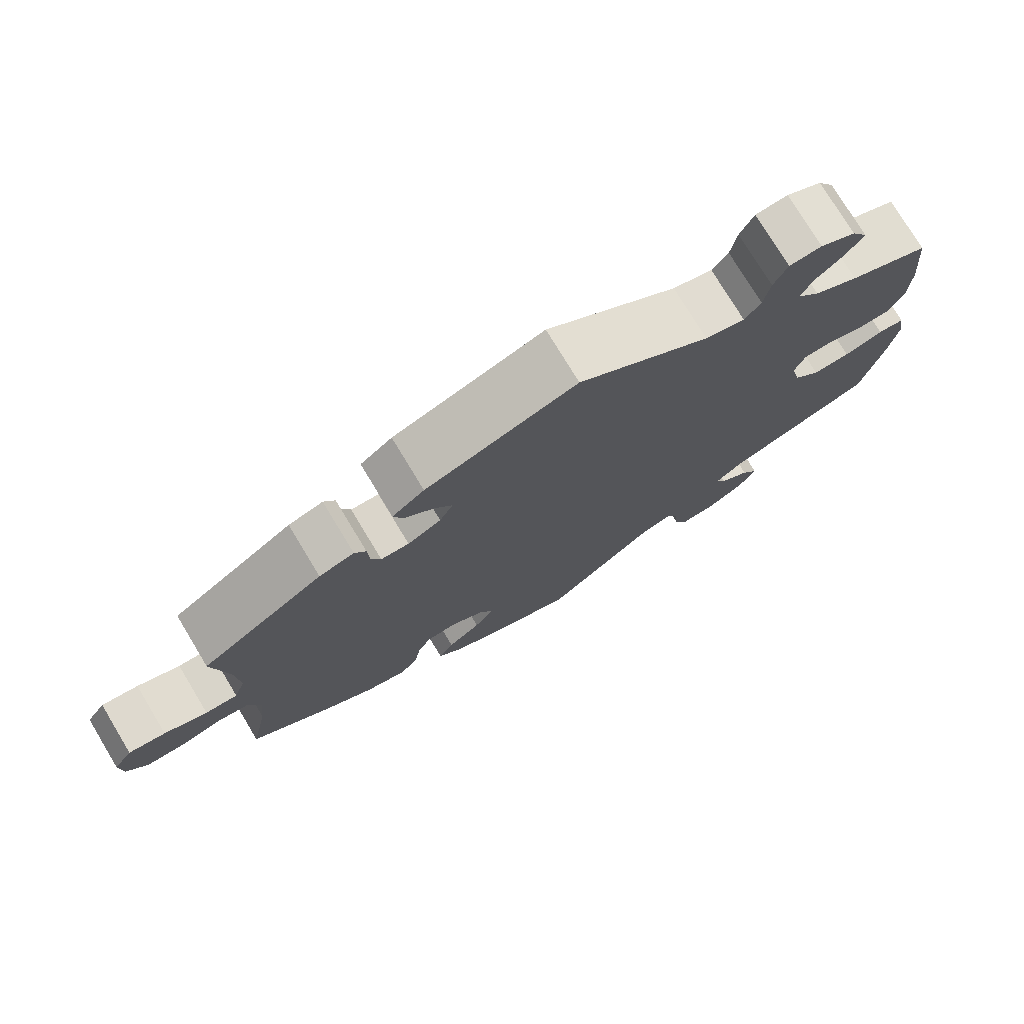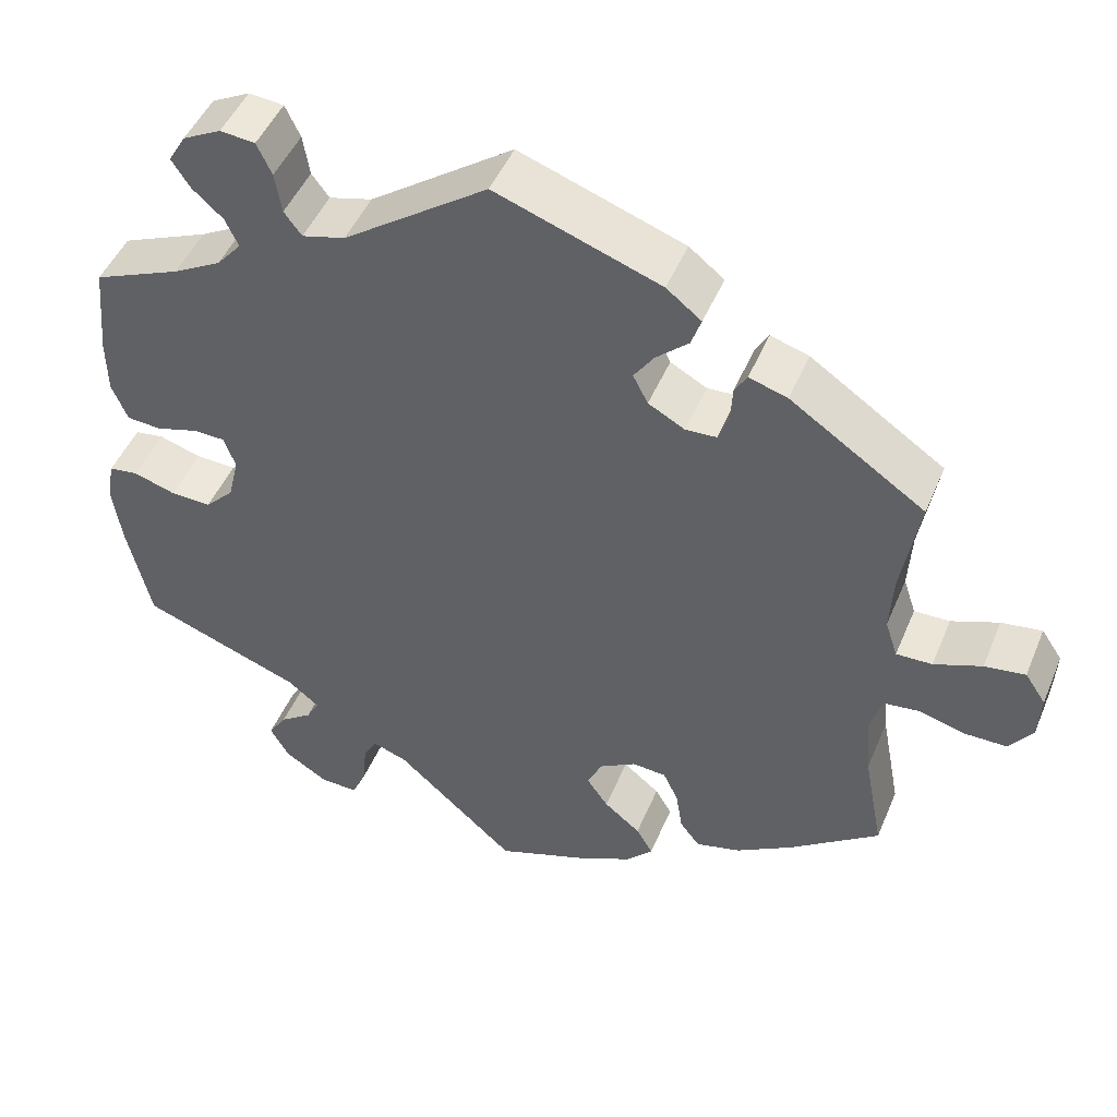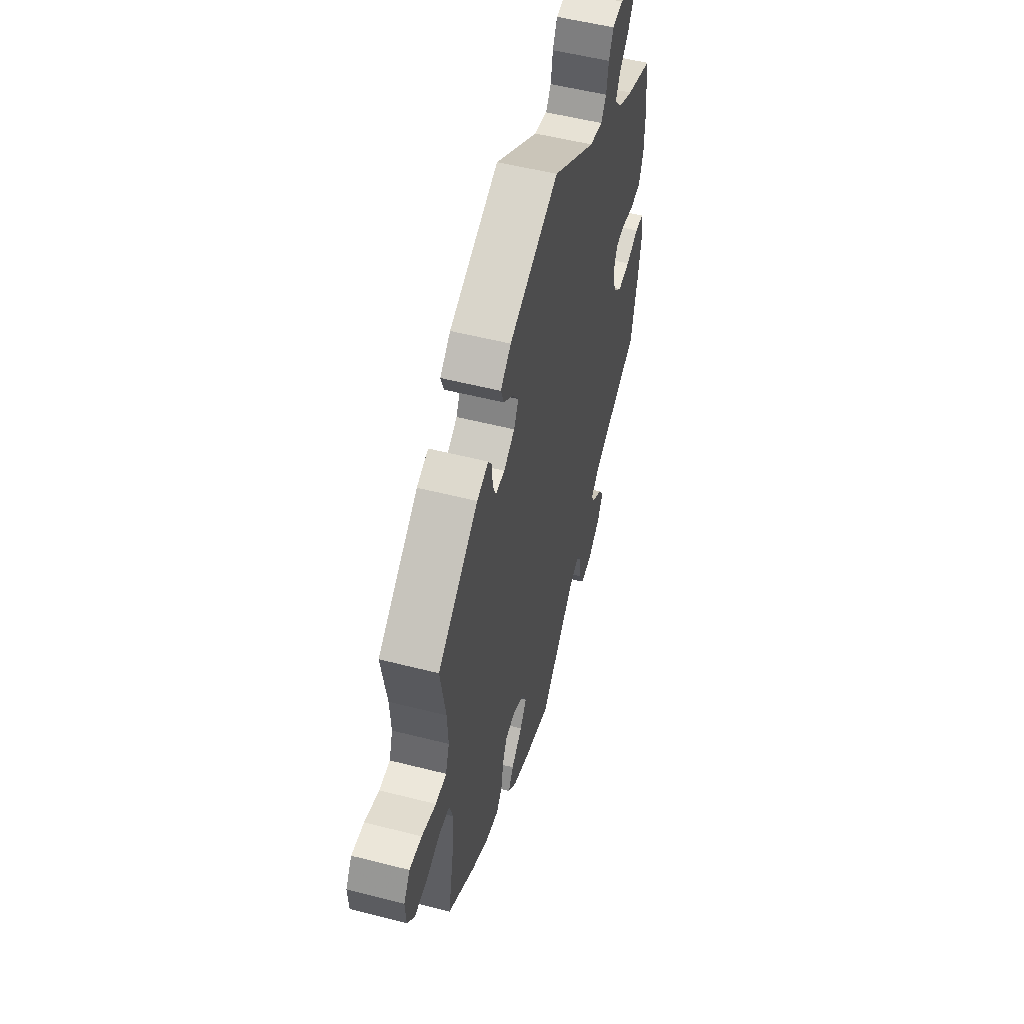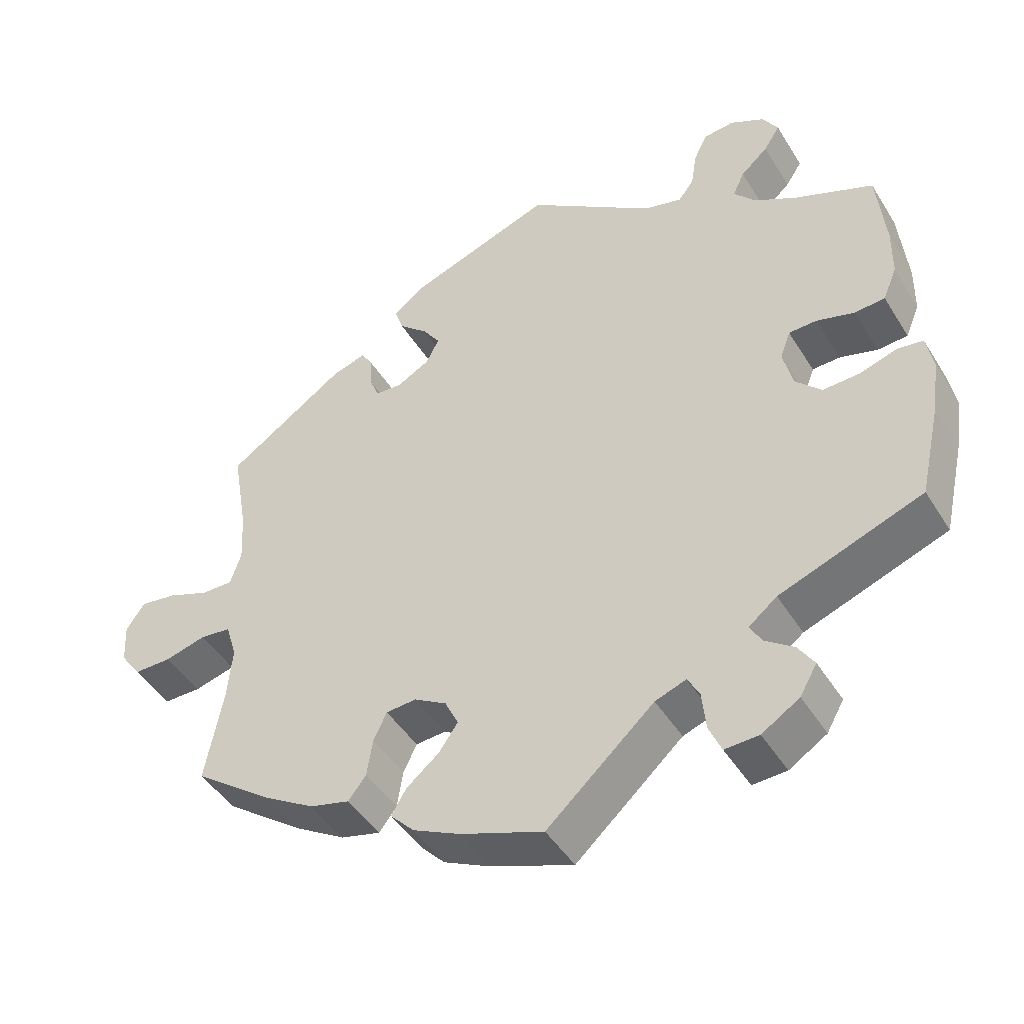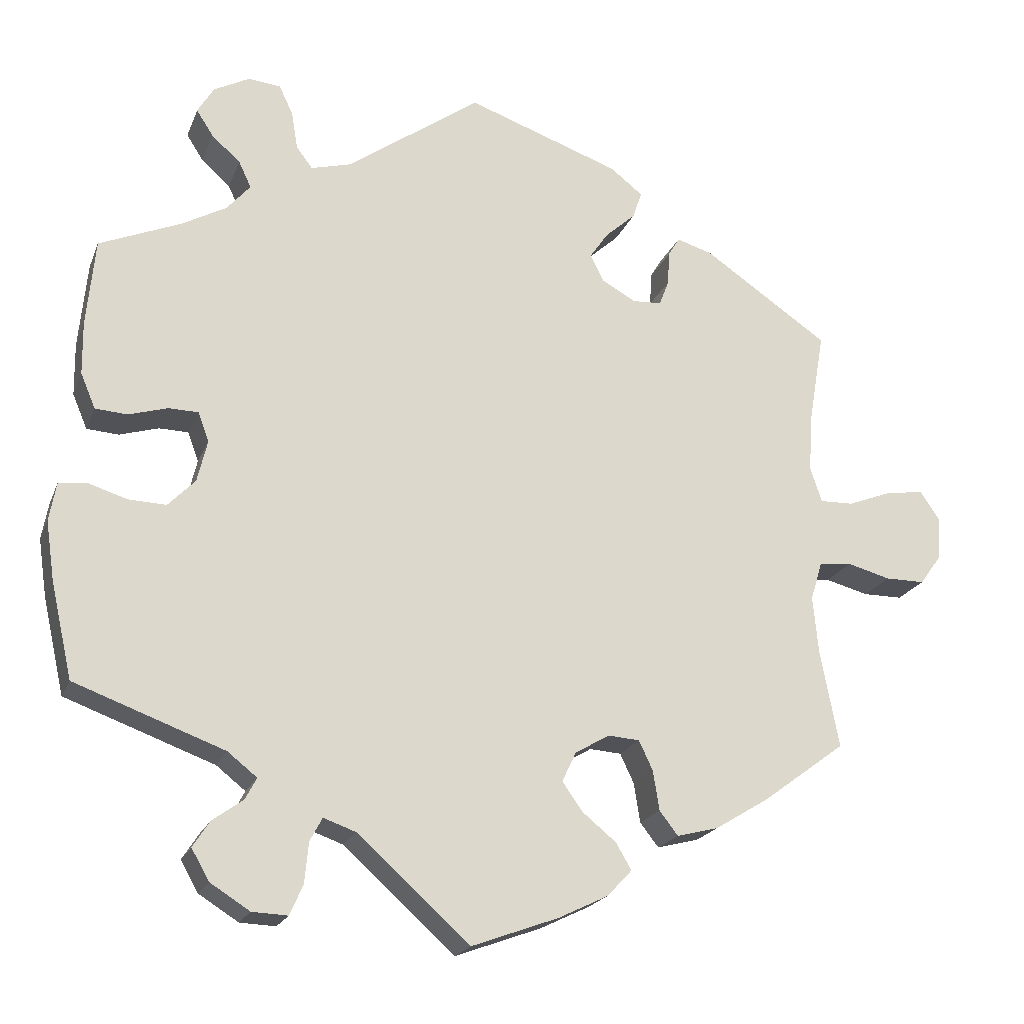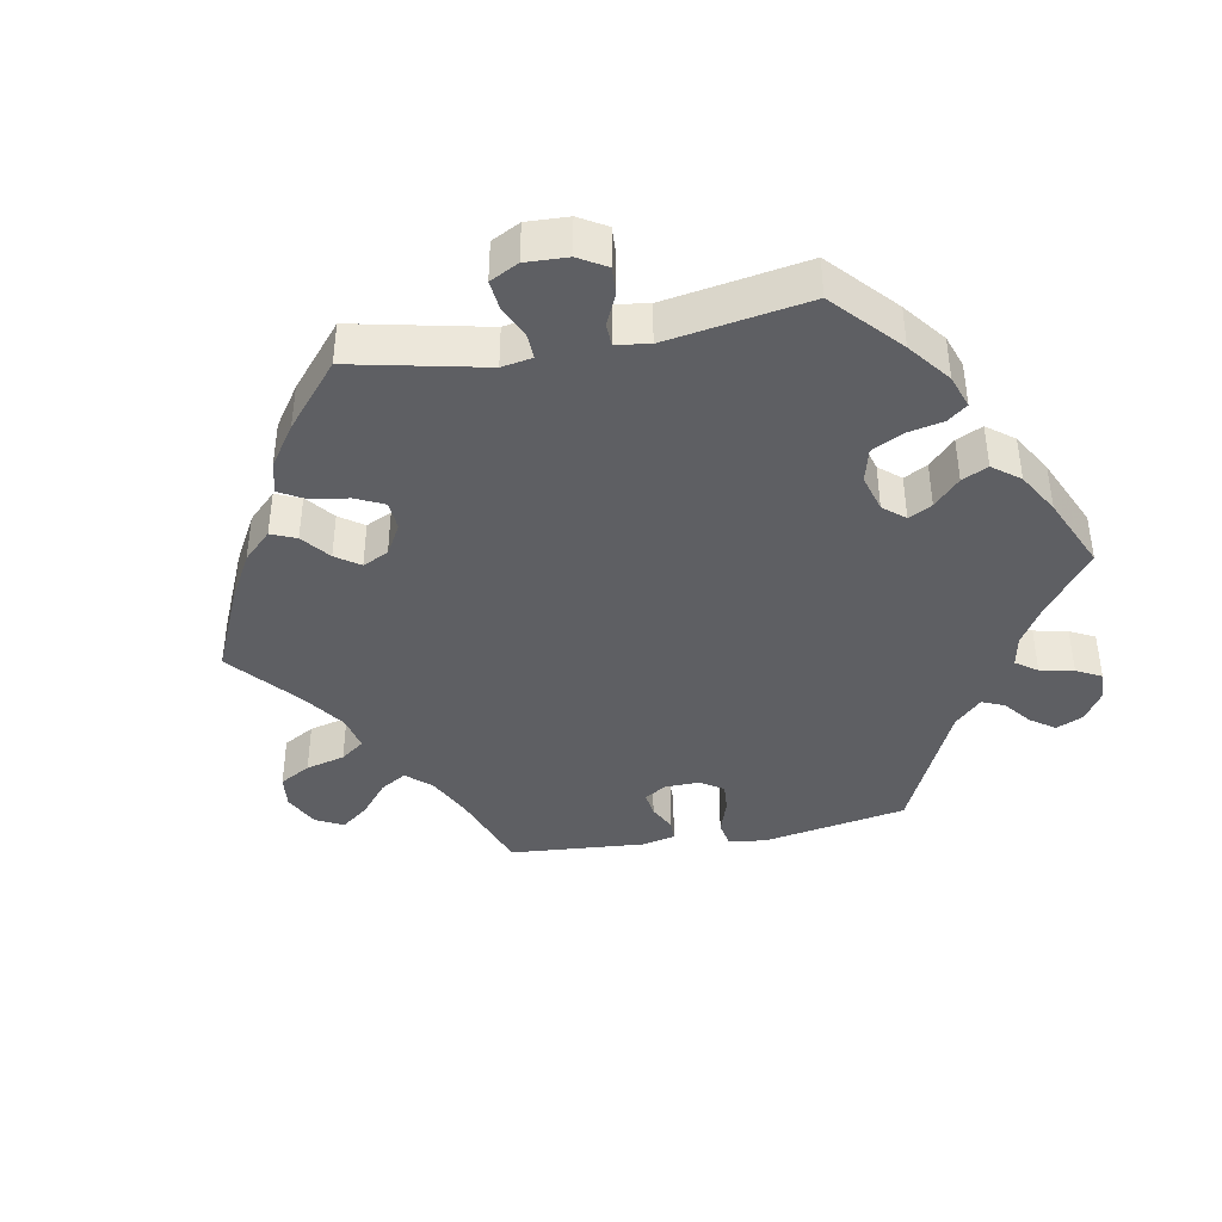
<metadata>
{"format":"obj","ext":"obj","renderer":"f3d","projection":"perspective","resolution":1024,"background":"white","views":[{"elev":76.3,"azim":148.9,"up":"+Z"},{"elev":47.6,"azim":22.1,"up":"+Z"},{"elev":54.0,"azim":105.2,"up":"+Z"},{"elev":-45.8,"azim":-149.9,"up":"+Z"},{"elev":-20.3,"azim":-17.5,"up":"+Z"},{"elev":-40.9,"azim":-139.7,"up":"+Y"}]}
</metadata>
<code>
v 0.197 0.07 0.508
v 0.239 0.07 0.475
v 0.227 0.07 0.44
v 0.188 0.07 0.405
v 0.164 0.07 0.37
v 0.182 0.07 0.335
v 0.226 0.07 0.311
v 0.263 0.07 0.313
v 0.276 0.07 0.346
v 0.278 0.07 0.389
v 0.293 0.07 0.414
v 0.339 0.07 0.4
v 0.501 0.07 0.29
v 0.48 0.07 0.167
v 0.476 0.07 0.096
v 0.491 0.07 0.051
v 0.534 0.07 0.052
v 0.591 0.07 0.074
v 0.64 0.07 0.081
v 0.665 0.07 0.044
v 0.662 0.07 -0.011
v 0.634 0.07 -0.05
v 0.583 0.07 -0.05
v 0.527 0.07 -0.035
v 0.485 0.07 -0.04
v 0.47 0.07 -0.089
v 0.477 0.07 -0.163
v 0.501 0.07 -0.289
v 0.394 0.07 -0.368
v 0.325 0.07 -0.41
v 0.271 0.07 -0.424
v 0.247 0.07 -0.393
v 0.239 0.07 -0.342
v 0.221 0.07 -0.304
v 0.18 0.07 -0.301
v 0.136 0.07 -0.327
v 0.118 0.07 -0.365
v 0.144 0.07 -0.402
v 0.188 0.07 -0.438
v 0.208 0.07 -0.472
v 0.176 0.07 -0.506
v 0.112 0.07 -0.537
v 0 0.07 -0.578
v -0.145 0.07 -0.448
v -0.187 0.07 -0.433
v -0.203 0.07 -0.463
v -0.208 0.07 -0.515
v -0.225 0.07 -0.554
v -0.271 0.07 -0.552
v -0.322 0.07 -0.52
v -0.345 0.07 -0.48
v -0.323 0.07 -0.446
v -0.284 0.07 -0.418
v -0.269 0.07 -0.39
v -0.307 0.07 -0.36
v -0.5 0.07 -0.289
v -0.528 0.07 -0.165
v -0.539 0.07 -0.09
v -0.53 0.07 -0.041
v -0.495 0.07 -0.036
v -0.444 0.07 -0.052
v -0.395 0.07 -0.054
v -0.36 0.07 -0.018
v -0.347 0.07 0.036
v -0.361 0.07 0.074
v -0.399 0.07 0.075
v -0.45 0.07 0.06
v -0.491 0.07 0.063
v -0.51 0.07 0.108
v -0.511 0.07 0.176
v -0.5 0.07 0.289
v -0.395 0.07 0.333
v -0.337 0.07 0.365
v -0.307 0.07 0.4
v -0.323 0.07 0.434
v -0.36 0.07 0.467
v -0.382 0.07 0.501
v -0.361 0.07 0.536
v -0.315 0.07 0.56
v -0.273 0.07 0.556
v -0.255 0.07 0.518
v -0.247 0.07 0.469
v -0.226 0.07 0.441
v -0.174 0.07 0.455
v -0.001 0.07 0.578
v 0.197 0 0.508
v 0.239 0 0.475
v 0.227 0 0.44
v 0.188 0 0.405
v 0.164 0 0.37
v 0.182 0 0.335
v 0.226 0 0.311
v 0.263 0 0.313
v 0.276 0 0.346
v 0.278 0 0.389
v 0.293 0 0.414
v 0.339 0 0.4
v 0.501 0 0.29
v 0.48 0 0.167
v 0.476 0 0.096
v 0.491 0 0.051
v 0.534 0 0.052
v 0.591 0 0.074
v 0.64 0 0.081
v 0.665 0 0.044
v 0.662 0 -0.011
v 0.634 0 -0.05
v 0.583 0 -0.05
v 0.527 0 -0.035
v 0.485 0 -0.04
v 0.47 0 -0.089
v 0.477 0 -0.163
v 0.501 0 -0.289
v 0.394 0 -0.368
v 0.325 0 -0.41
v 0.271 0 -0.424
v 0.247 0 -0.393
v 0.239 0 -0.342
v 0.221 0 -0.304
v 0.18 0 -0.301
v 0.136 0 -0.327
v 0.118 0 -0.365
v 0.144 0 -0.402
v 0.188 0 -0.438
v 0.208 0 -0.472
v 0.176 0 -0.506
v 0.112 0 -0.537
v 0 0 -0.578
v -0.145 0 -0.448
v -0.187 0 -0.433
v -0.203 0 -0.463
v -0.208 0 -0.515
v -0.225 0 -0.554
v -0.271 0 -0.552
v -0.322 0 -0.52
v -0.345 0 -0.48
v -0.323 0 -0.446
v -0.284 0 -0.418
v -0.269 0 -0.39
v -0.307 0 -0.36
v -0.5 0 -0.289
v -0.528 0 -0.165
v -0.539 0 -0.09
v -0.53 0 -0.041
v -0.495 0 -0.036
v -0.444 0 -0.052
v -0.395 0 -0.054
v -0.36 0 -0.018
v -0.347 0 0.036
v -0.361 0 0.074
v -0.399 0 0.075
v -0.45 0 0.06
v -0.491 0 0.063
v -0.51 0 0.108
v -0.511 0 0.176
v -0.5 0 0.289
v -0.395 0 0.333
v -0.337 0 0.365
v -0.307 0 0.4
v -0.323 0 0.434
v -0.36 0 0.467
v -0.382 0 0.501
v -0.361 0 0.536
v -0.315 0 0.56
v -0.273 0 0.556
v -0.255 0 0.518
v -0.247 0 0.469
v -0.226 0 0.441
v -0.174 0 0.455
v -0.001 0 0.578
f 84 85 1 2
f 83 84 2 3
f 79 80 81 82
f 77 78 79 82
f 75 76 77 82
f 74 75 82 83
f 73 74 83 3
f 69 70 71 72
f 66 67 68 69
f 65 66 69 72
f 64 65 72 73
f 58 59 60 61
f 58 61 62
f 55 56 57 58
f 54 55 58 62
f 50 51 52 53
f 50 53 54
f 49 50 54
f 46 47 48 49
f 45 46 49 54
f 44 45 54 62
f 38 39 40 41
f 37 38 41 42
f 30 31 32 33
f 30 33 34
f 27 28 29 30
f 26 27 30 34
f 25 26 34 35
f 21 22 23 24
f 21 24 25
f 20 21 25
f 17 18 19 20
f 16 17 20 25
f 15 16 25 35
f 11 12 13 14
f 9 10 11 14
f 8 9 14 15
f 7 8 15 35
f 64 73 3 4
f 63 64 4 5
f 62 63 5 6
f 37 42 43 44
f 36 37 44 62
f 35 36 62
f 6 7 35 62
f 87 86 170 169
f 88 87 169 168
f 167 166 165 164
f 167 164 163 162
f 167 162 161 160
f 168 167 160 159
f 88 168 159 158
f 157 156 155 154
f 154 153 152 151
f 157 154 151 150
f 158 157 150 149
f 146 145 144 143
f 147 146 143
f 143 142 141 140
f 147 143 140 139
f 138 137 136 135
f 139 138 135
f 139 135 134
f 134 133 132 131
f 139 134 131 130
f 147 139 130 129
f 126 125 124 123
f 127 126 123 122
f 118 117 116 115
f 119 118 115
f 115 114 113 112
f 119 115 112 111
f 120 119 111 110
f 109 108 107 106
f 110 109 106
f 110 106 105
f 105 104 103 102
f 110 105 102 101
f 120 110 101 100
f 99 98 97 96
f 99 96 95 94
f 100 99 94 93
f 120 100 93 92
f 89 88 158 149
f 90 89 149 148
f 91 90 148 147
f 129 128 127 122
f 147 129 122 121
f 147 121 120
f 147 120 92 91
f 1 86 87 2
f 2 87 88 3
f 3 88 89 4
f 4 89 90 5
f 5 90 91 6
f 6 91 92 7
f 7 92 93 8
f 8 93 94 9
f 9 94 95 10
f 10 95 96 11
f 11 96 97 12
f 12 97 98 13
f 13 98 99 14
f 14 99 100 15
f 15 100 101 16
f 16 101 102 17
f 17 102 103 18
f 18 103 104 19
f 19 104 105 20
f 20 105 106 21
f 21 106 107 22
f 22 107 108 23
f 23 108 109 24
f 24 109 110 25
f 25 110 111 26
f 26 111 112 27
f 27 112 113 28
f 28 113 114 29
f 29 114 115 30
f 30 115 116 31
f 31 116 117 32
f 32 117 118 33
f 33 118 119 34
f 34 119 120 35
f 35 120 121 36
f 36 121 122 37
f 37 122 123 38
f 38 123 124 39
f 39 124 125 40
f 40 125 126 41
f 41 126 127 42
f 42 127 128 43
f 43 128 129 44
f 44 129 130 45
f 45 130 131 46
f 46 131 132 47
f 47 132 133 48
f 48 133 134 49
f 49 134 135 50
f 50 135 136 51
f 51 136 137 52
f 52 137 138 53
f 53 138 139 54
f 54 139 140 55
f 55 140 141 56
f 56 141 142 57
f 57 142 143 58
f 58 143 144 59
f 59 144 145 60
f 60 145 146 61
f 61 146 147 62
f 62 147 148 63
f 63 148 149 64
f 64 149 150 65
f 65 150 151 66
f 66 151 152 67
f 67 152 153 68
f 68 153 154 69
f 69 154 155 70
f 70 155 156 71
f 71 156 157 72
f 72 157 158 73
f 73 158 159 74
f 74 159 160 75
f 75 160 161 76
f 76 161 162 77
f 77 162 163 78
f 78 163 164 79
f 79 164 165 80
f 80 165 166 81
f 81 166 167 82
f 82 167 168 83
f 83 168 169 84
f 84 169 170 85
f 85 170 86 1

</code>
